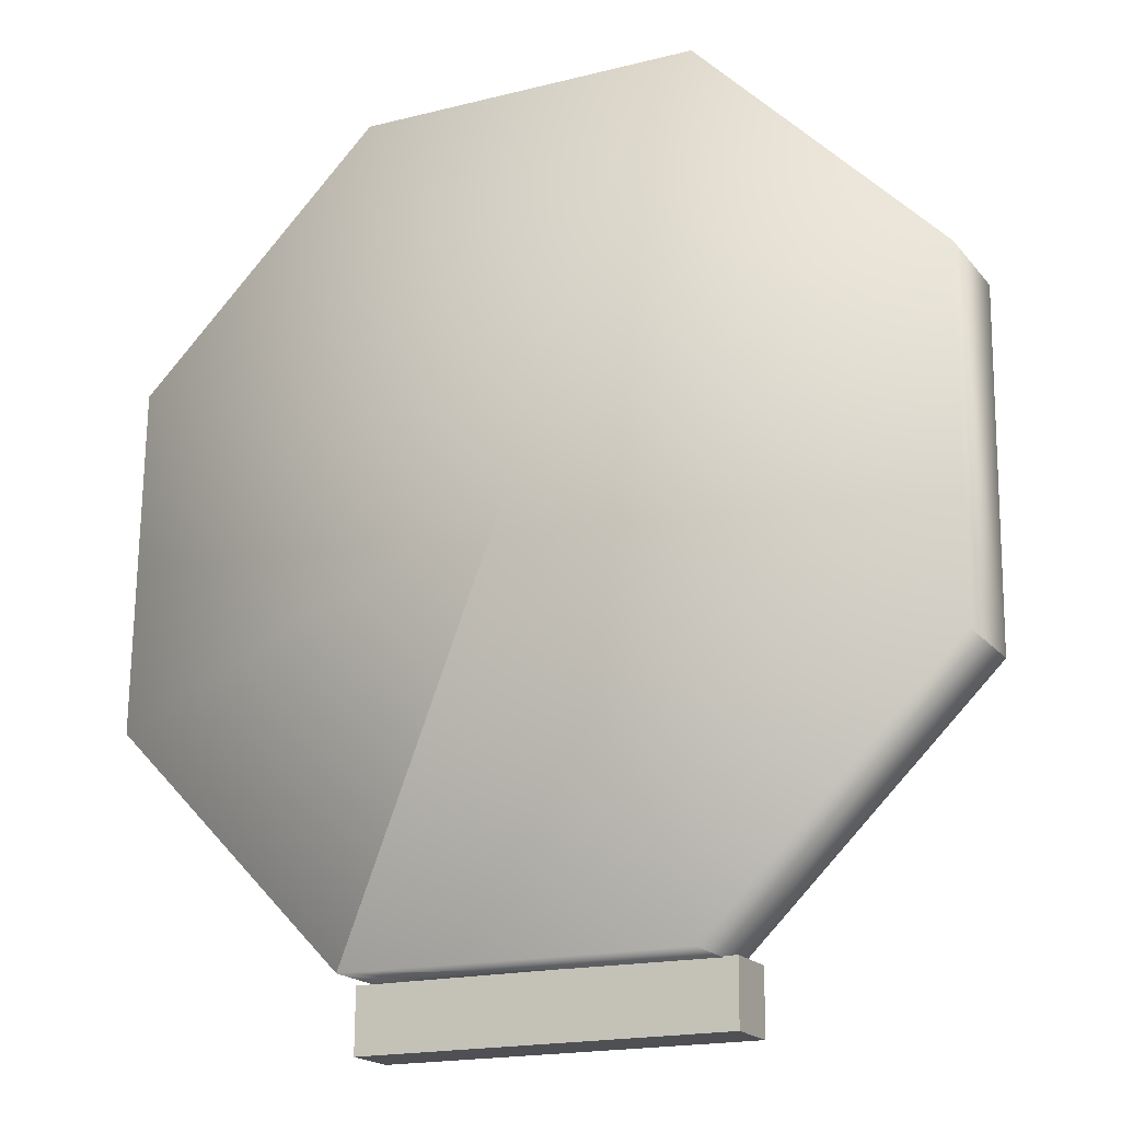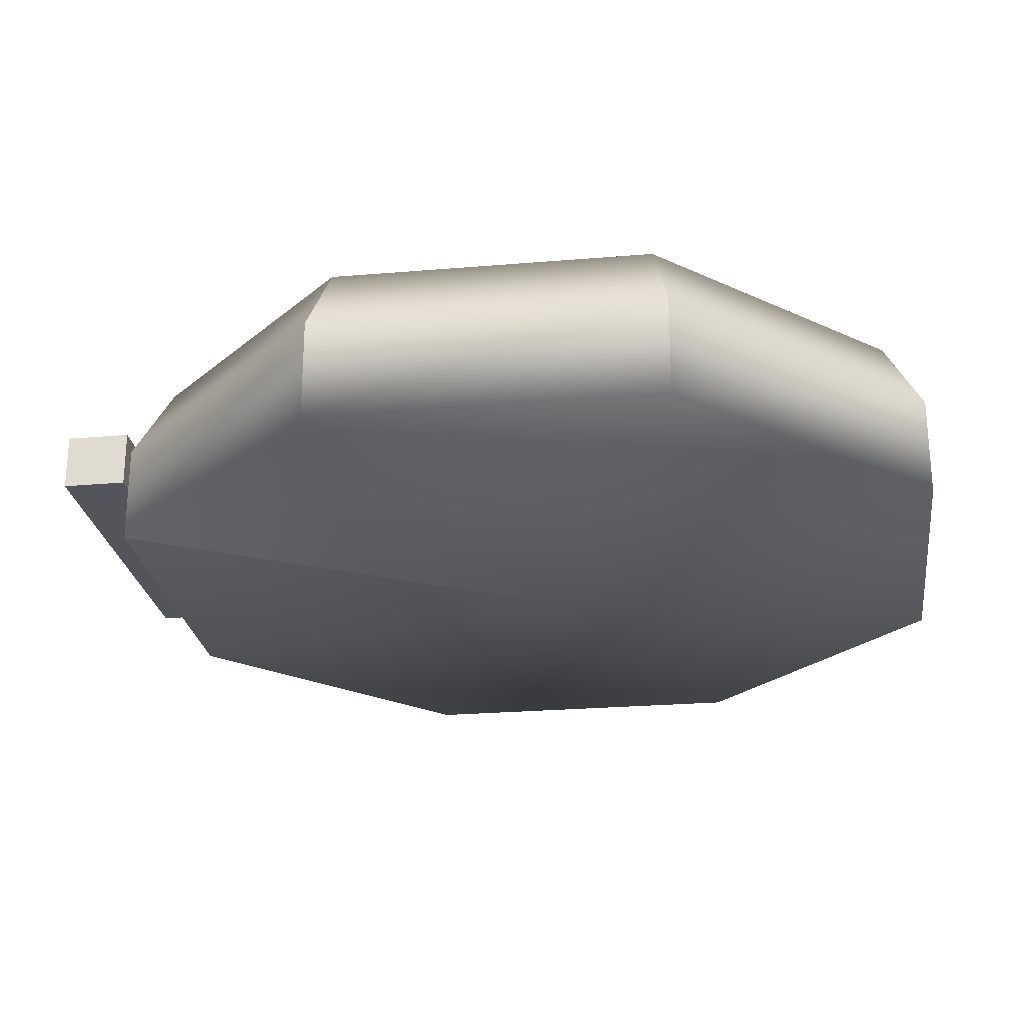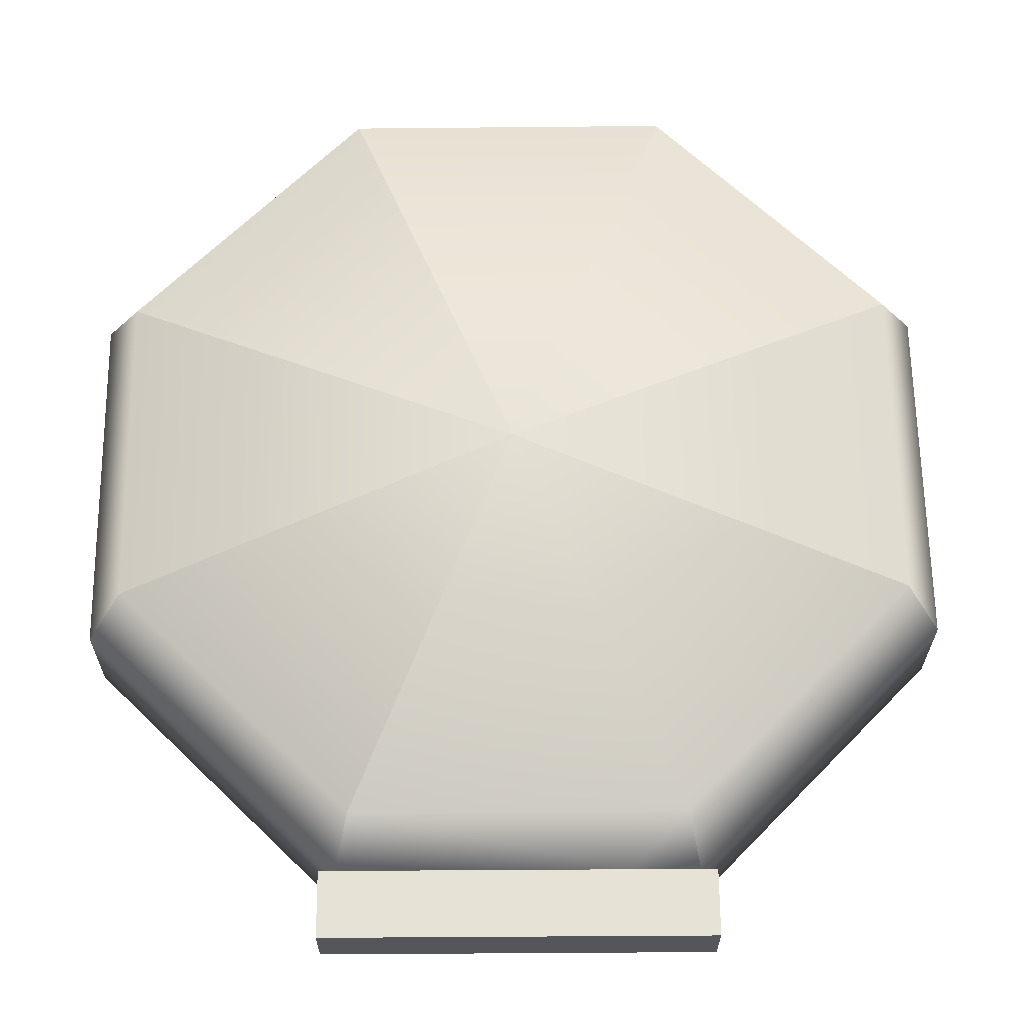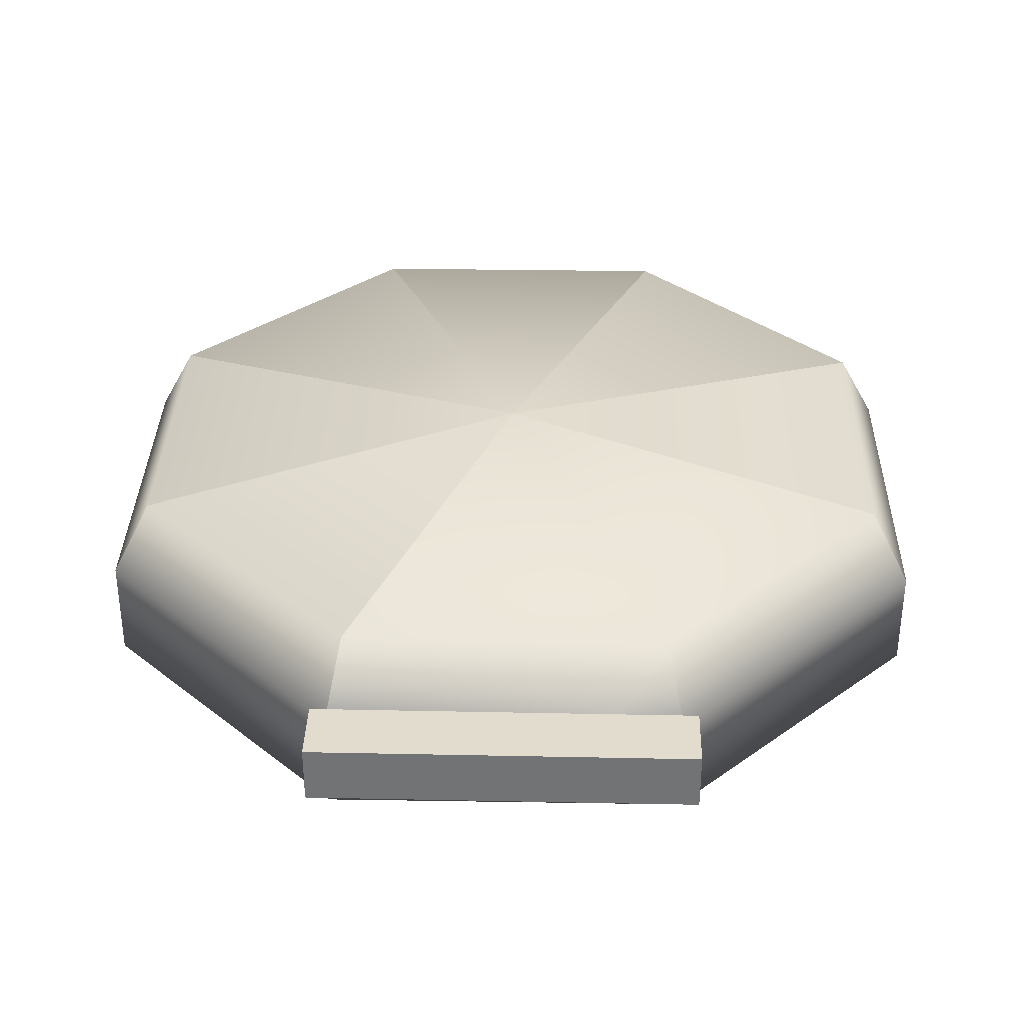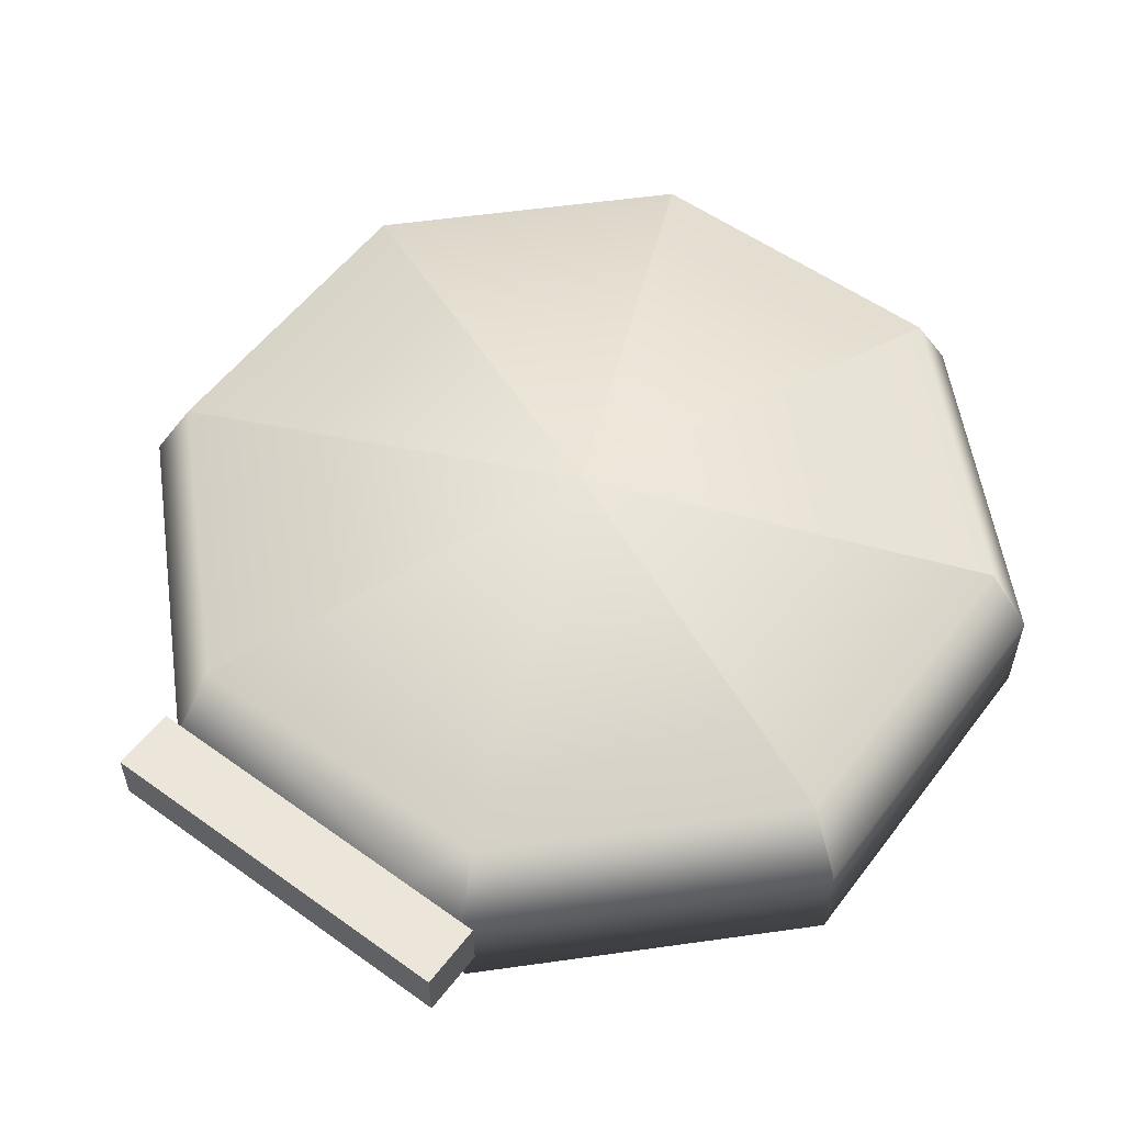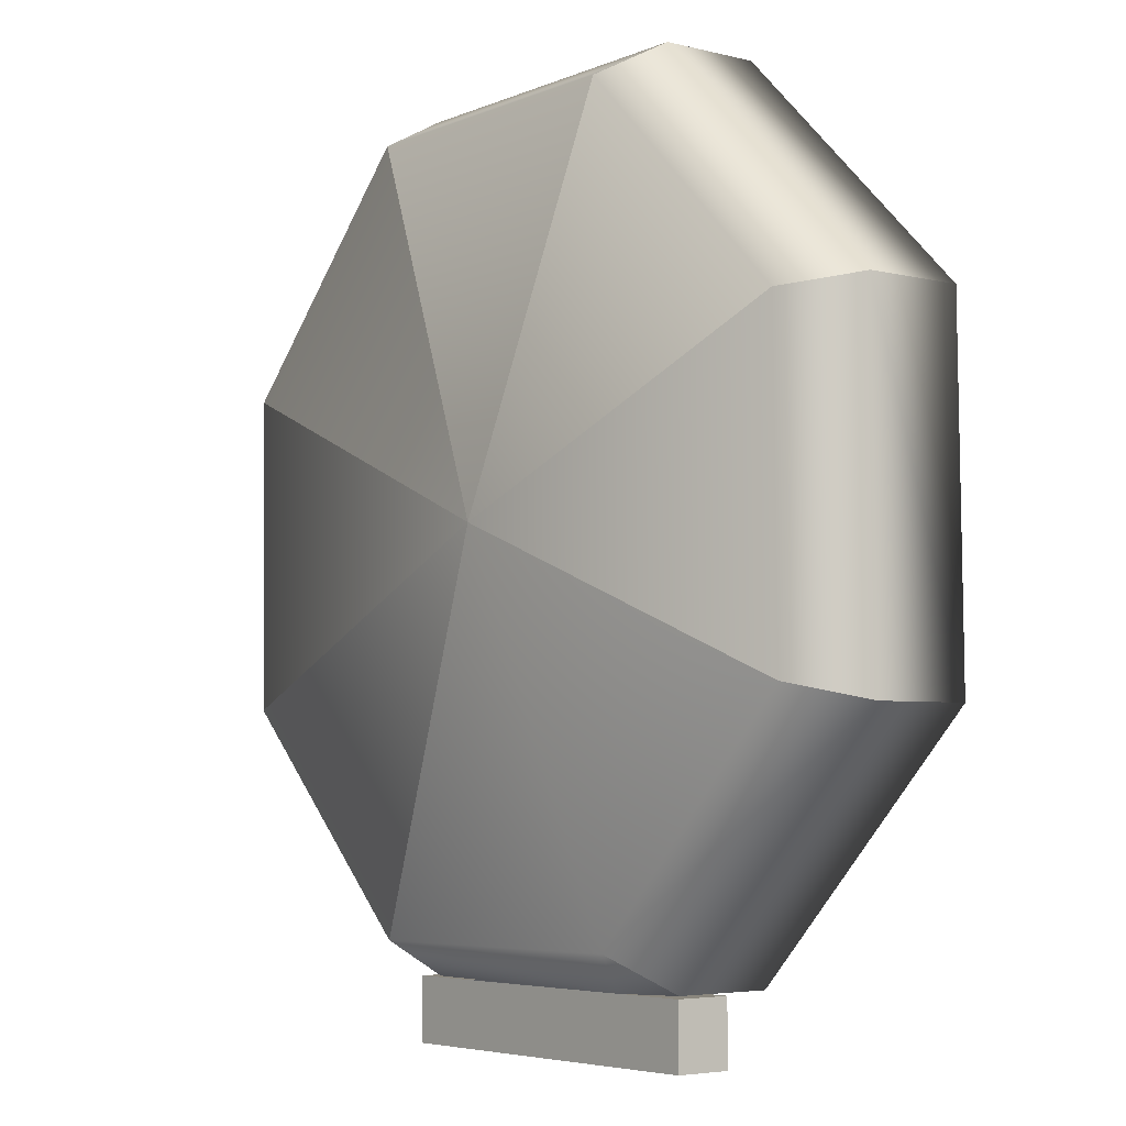
<metadata>
{"format":"obj","ext":"obj","renderer":"f3d","projection":"perspective","resolution":1024,"background":"white","views":[{"elev":-19.0,"azim":26.7,"up":"+Z"},{"elev":-24.9,"azim":-81.4,"up":"+Y"},{"elev":-26.0,"azim":179.8,"up":"+Z"},{"elev":34.0,"azim":-178.0,"up":"+Y"},{"elev":55.8,"azim":-142.6,"up":"+Y"},{"elev":-4.5,"azim":-128.5,"up":"+Z"}]}
</metadata>
<code>
g default
v 0.0384 12.99 -0.1744
v 0.0384 13.49 -0.1744
v 0.3858 13.44 -1.046
v 0.9004 13.44 -0.5451
v 0.9101 13.44 0.173
v 0.4091 13.44 0.6876
v -0.309 13.44 0.6973
v -0.8236 13.44 0.1963
v -0.8333 13.44 -0.5218
v -0.3323 13.44 -1.036
v 0.4208 13.05 -1.134
v 0.9873 13.05 -0.5825
v 0.998 13.05 0.208
v 0.4465 13.05 0.7746
v -0.344 13.05 0.7852
v -0.9106 13.05 0.2337
v -0.9212 13.05 -0.5568
v -0.3697 13.05 -1.123
v 0.2719 13.31 -1.13
v 0.2719 13.18 -1.13
v -0.2208 13.31 -1.127
v -0.2208 13.18 -1.127
v -0.4021 13.31 -1.126
v -0.4021 13.18 -1.126
v -0.4032 13.31 -1.271
v -0.4032 13.18 -1.271
v 0.4532 13.31 -1.132
v 0.4532 13.18 -1.132
v 0.4522 13.18 -1.278
v 0.4522 13.31 -1.278
v -0.4032 13.27 -1.271
v -0.4021 13.27 -1.126
v -0.2208 13.27 -1.127
v -0.3697 13.27 -1.123
v -0.9212 13.27 -0.5568
v -0.9106 13.27 0.2337
v -0.344 13.27 0.7852
v 0.4465 13.27 0.7746
v 0.998 13.27 0.208
v 0.9873 13.27 -0.5825
v 0.4208 13.27 -1.134
v 0.2719 13.27 -1.13
v 0.4532 13.27 -1.132
v 0.4522 13.27 -1.278
v 0.4255 13.31 -1.277
v 0.4255 13.27 -1.277
v 0.4255 13.18 -1.277
v 0.4266 13.18 -1.132
v 0.4266 13.27 -1.132
v 0.4266 13.31 -1.132
v -0.3536 13.31 -1.272
v -0.3526 13.31 -1.126
v -0.3526 13.27 -1.126
v -0.3526 13.18 -1.126
v -0.3536 13.18 -1.272
v -0.3536 13.27 -1.272
g pCylinder1
f 11 12 1
f 17 18 1
f 16 17 1
f 15 16 1
f 14 15 1
f 13 14 1
f 12 13 1
f 2 4 3
f 2 10 9
f 2 9 8
f 2 8 7
f 2 7 6
f 2 6 5
f 2 5 4
f 4 40 41 3
f 5 39 40 4
f 6 38 39 5
f 7 37 38 6
f 8 36 37 7
f 9 35 36 8
f 10 34 35 9
f 21 33 34 10 3 41 42 19
f 3 10 2
f 18 11 1
f 32 23 25 31
f 27 43 44 30
f 33 21 52 53
f 51 52 21 19 50 45
f 46 56 51 45
f 19 42 49 50
f 47 48 20 22 54 55
f 47 55 56 46
f 24 32 31 26
f 22 33 53 54
f 18 34 33 22 20 42 41 11
f 35 34 18 17
f 36 35 17 16
f 37 36 16 15
f 38 37 15 14
f 39 38 14 13
f 40 39 13 12
f 41 40 12 11
f 48 49 42 20
f 29 44 43 28
f 44 46 45 30
f 46 44 29 47
f 48 47 29 28
f 28 43 49 48
f 50 49 43 27
f 45 50 27 30
f 52 51 25 23
f 53 52 23 32
f 53 32 24 54
f 55 54 24 26
f 26 31 56 55
f 51 56 31 25

</code>
